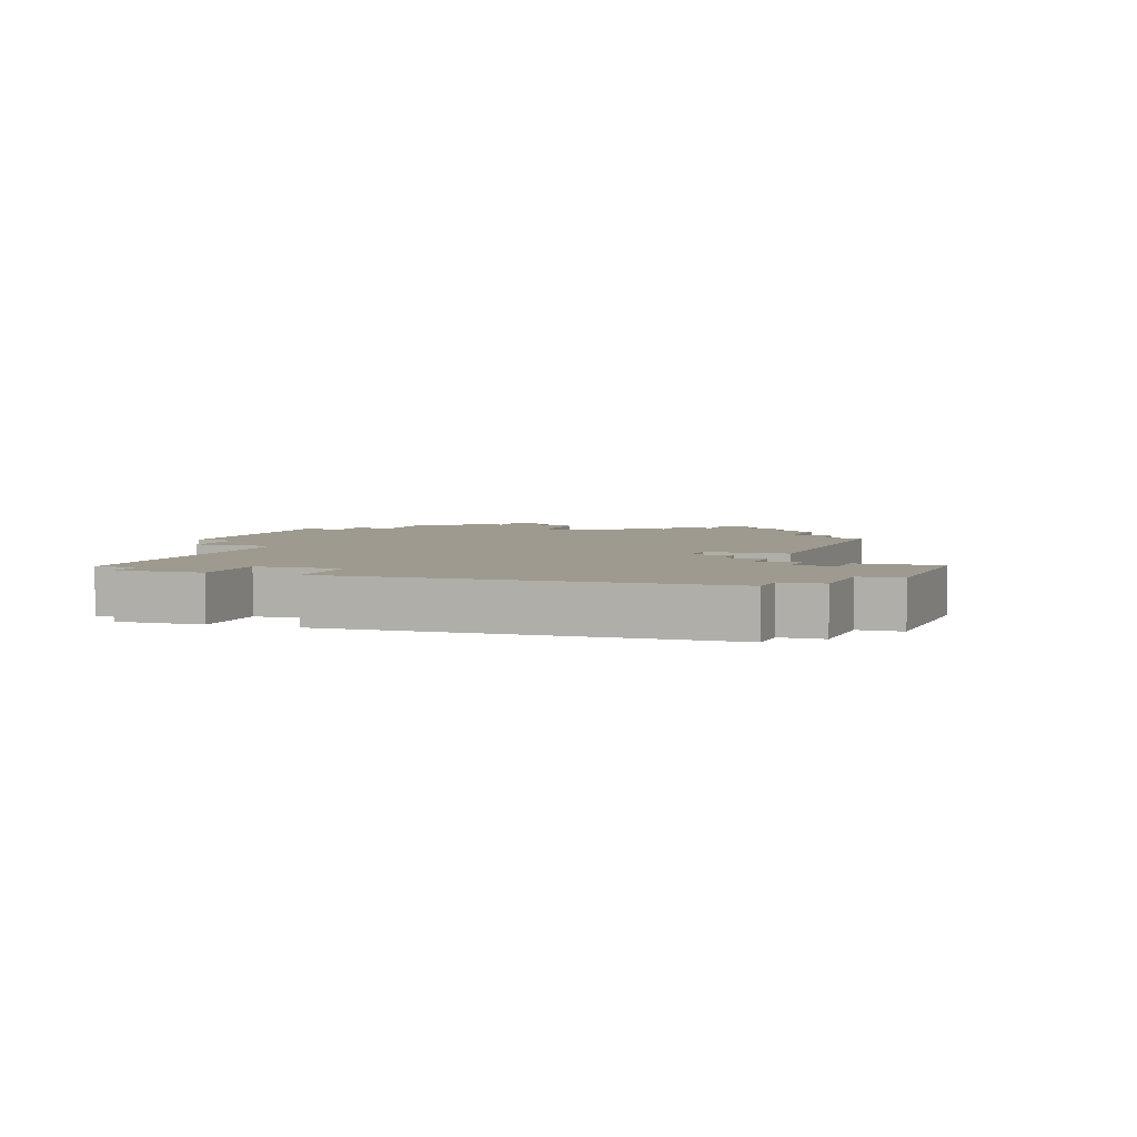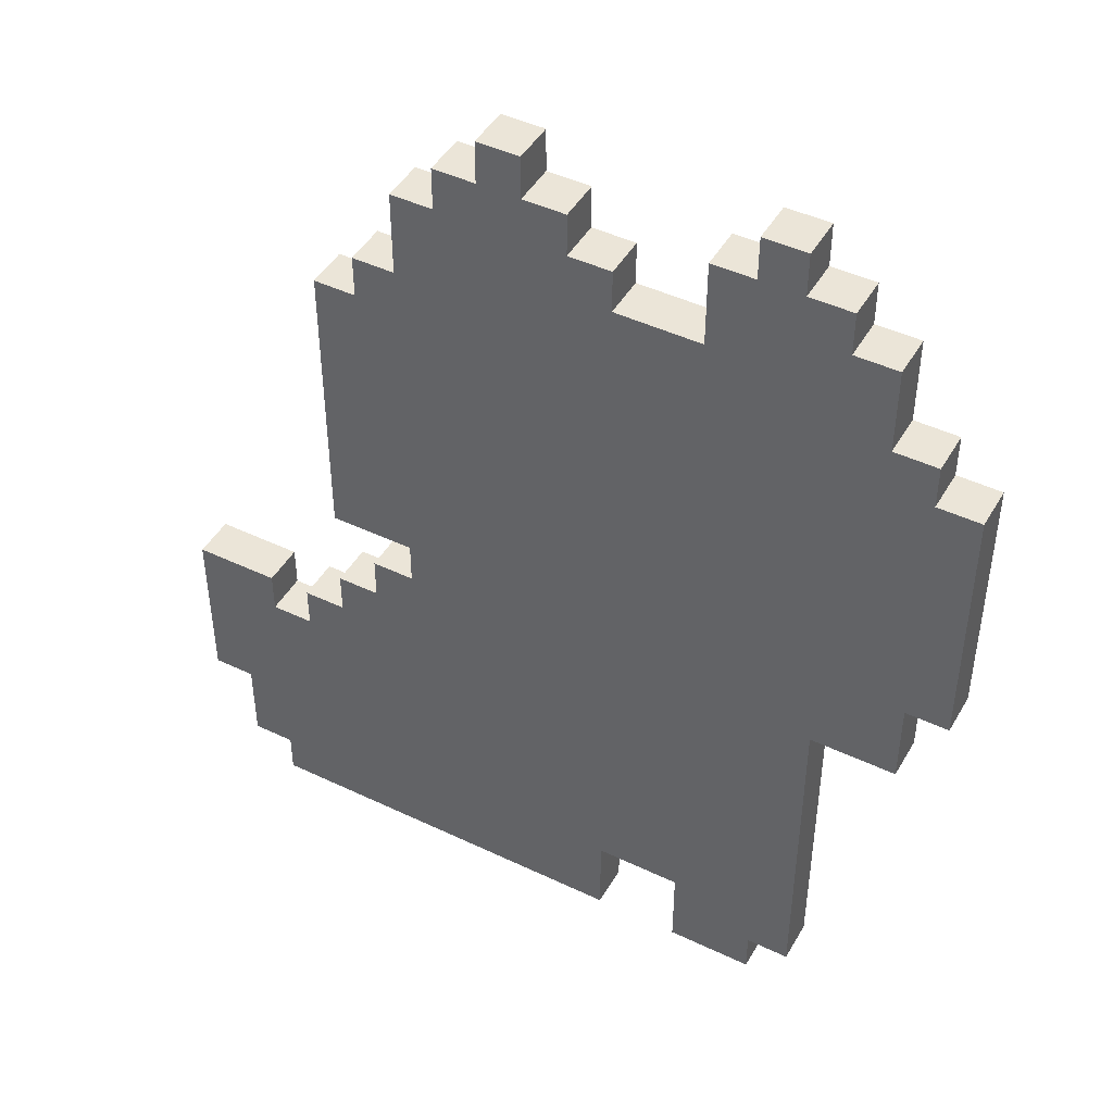
<metadata>
{"format":"obj","ext":"obj","renderer":"f3d","projection":"perspective","resolution":1024,"background":"white","views":[{"elev":3.6,"azim":19.5,"up":"+Z"},{"elev":45.8,"azim":-151.3,"up":"+Y"}]}
</metadata>
<code>
o
v 0.4 4.3 0
v 0.4 4.3 -0.1
v 0.4 4.9 0
v 0.4 4.9 -0.1
v 0.5 4.1 0
v 0.5 4.1 -0.1
v 0.5 4.3 0
v 0.5 4.3 -0.1
v 0.5 4.9 0
v 0.5 4.9 -0.1
v 0.5 5 0
v 0.5 5 -0.1
v 0.6 5 0
v 0.6 5 -0.1
v 0.6 5.2 0
v 0.6 5.2 -0.1
v 0.7 3.3 0
v 0.7 3.3 -0.1
v 0.7 4.1 0
v 0.7 4.1 -0.1
v 0.7 5.2 0
v 0.7 5.2 -0.1
v 0.7 5.3 0
v 0.7 5.3 -0.1
v 0.8 3.2 0
v 0.8 3.2 -0.1
v 0.8 3.3 0
v 0.8 3.3 -0.1
v 0.8 5.3 0
v 0.8 5.3 -0.1
v 0.8 5.4 0
v 0.8 5.4 -0.1
v 1.2 3.2 0
v 1.2 3.2 -0.1
v 1.2 3.4 0
v 1.2 3.4 -0.1
v 1.2 5.1 0
v 1.2 5.1 -0.1
v 1.2 5.2 0
v 1.2 5.2 -0.1
v 1.3 5.2 0
v 1.3 5.2 -0.1
v 1.3 5.3 0
v 1.3 5.3 -0.1
v 1.4 5.3 0
v 1.4 5.3 -0.1
v 1.4 5.4 0
v 1.4 5.4 -0.1
v 2.1 3.8 0
v 2.1 3.8 -0.1
v 2.1 3.9 0
v 2.1 3.9 -0.1
v 0.9 5.3 0
v 0.9 5.3 -0.1
v 0.9 5.4 0
v 0.9 5.4 -0.1
v 1 3.2 0
v 1 3.2 -0.1
v 1 3.4 0
v 1 3.4 -0.1
v 1 5.1 0
v 1 5.1 -0.1
v 1 5.3 0
v 1 5.3 -0.1
v 1.5 5.3 0
v 1.5 5.3 -0.1
v 1.5 5.4 0
v 1.5 5.4 -0.1
v 1.6 5.2 0
v 1.6 5.2 -0.1
v 1.6 5.3 0
v 1.6 5.3 -0.1
v 1.7 4.1 0
v 1.7 4.1 -0.1
v 1.7 4.2 0
v 1.7 4.2 -0.1
v 1.7 5 0
v 1.7 5 -0.1
v 1.7 5.2 0
v 1.7 5.2 -0.1
v 1.8 4 0
v 1.8 4 -0.1
v 1.8 4.1 0
v 1.8 4.1 -0.1
v 1.8 4.9 0
v 1.8 4.9 -0.1
v 1.8 5 0
v 1.8 5 -0.1
v 1.9 3.9 0
v 1.9 3.9 -0.1
v 1.9 4 0
v 1.9 4 -0.1
v 1.9 4.2 0
v 1.9 4.2 -0.1
v 1.9 4.9 0
v 1.9 4.9 -0.1
v 2 3.8 0
v 2 3.8 -0.1
v 2 3.9 0
v 2 3.9 -0.1
v 2.1 3.2 0
v 2.1 3.2 -0.1
v 2.1 3.3 0
v 2.1 3.3 -0.1
v 2.2 3.3 0
v 2.2 3.3 -0.1
v 2.2 3.5 0
v 2.2 3.5 -0.1
v 2.3 3.5 0
v 2.3 3.5 -0.1
v 2.3 3.9 0
v 2.3 3.9 -0.1
v 0.4 4.3 0
v 0.4 4.9 0
v 0.5 4.1 0
v 0.5 4.3 0
v 0.5 4.9 0
v 0.5 5 0
v 0.6 4.2 0
v 0.6 4.3 0
v 0.6 4.7 0
v 0.6 4.8 0
v 0.6 4.9 0
v 0.6 5 0
v 0.6 5.2 0
v 0.7 3.3 0
v 0.7 4.1 0
v 0.7 5 0
v 0.7 5.2 0
v 0.7 5.3 0
v 0.8 3.2 0
v 0.8 3.3 0
v 0.8 3.6 0
v 0.8 4.2 0
v 0.8 4.5 0
v 0.8 4.6 0
v 0.8 4.7 0
v 0.8 4.8 0
v 0.8 5 0
v 0.8 5.2 0
v 0.8 5.3 0
v 0.8 5.4 0
v 0.9 3.3 0
v 0.9 3.5 0
v 0.9 3.6 0
v 0.9 4.6 0
v 0.9 4.7 0
v 0.9 5 0
v 0.9 5.3 0
v 0.9 5.4 0
v 1 3.2 0
v 1 3.4 0
v 1 3.5 0
v 1 3.6 0
v 1 4.6 0
v 1 4.7 0
v 1 4.9 0
v 1 5 0
v 1 5.1 0
v 1 5.3 0
v 1.1 4.5 0
v 1.1 4.6 0
v 1.1 4.8 0
v 1.1 4.9 0
v 1.2 3.2 0
v 1.2 3.4 0
v 1.2 4.6 0
v 1.2 4.7 0
v 1.2 4.8 0
v 1.2 5.1 0
v 1.2 5.2 0
v 1.3 3.3 0
v 1.3 3.6 0
v 1.3 4.5 0
v 1.3 4.6 0
v 1.3 5 0
v 1.3 5.1 0
v 1.3 5.2 0
v 1.3 5.3 0
v 1.4 3.3 0
v 1.4 3.6 0
v 1.4 3.7 0
v 1.4 4.4 0
v 1.4 4.5 0
v 1.4 4.7 0
v 1.4 4.8 0
v 1.4 5.1 0
v 1.4 5.2 0
v 1.4 5.3 0
v 1.4 5.4 0
v 1.5 3.3 0
v 1.5 3.4 0
v 1.5 3.5 0
v 1.5 3.6 0
v 1.5 3.7 0
v 1.5 5 0
v 1.5 5.1 0
v 1.5 5.2 0
v 1.5 5.3 0
v 1.5 5.4 0
v 1.6 3.5 0
v 1.6 3.6 0
v 1.6 3.7 0
v 1.6 3.9 0
v 1.6 4.1 0
v 1.6 4.2 0
v 1.6 5 0
v 1.6 5.1 0
v 1.6 5.2 0
v 1.6 5.3 0
v 1.7 3.6 0
v 1.7 3.7 0
v 1.7 4 0
v 1.7 4.1 0
v 1.7 4.2 0
v 1.7 4.3 0
v 1.7 4.9 0
v 1.7 5 0
v 1.7 5.2 0
v 1.8 3.8 0
v 1.8 3.9 0
v 1.8 4 0
v 1.8 4.1 0
v 1.8 4.3 0
v 1.8 4.4 0
v 1.8 4.9 0
v 1.8 5 0
v 1.9 3.3 0
v 1.9 3.4 0
v 1.9 3.8 0
v 1.9 3.9 0
v 1.9 4 0
v 1.9 4.2 0
v 1.9 4.9 0
v 2 3.4 0
v 2 3.6 0
v 2 3.7 0
v 2 3.8 0
v 2 3.9 0
v 2.1 3.2 0
v 2.1 3.3 0
v 2.1 3.4 0
v 2.1 3.6 0
v 2.1 3.7 0
v 2.1 3.8 0
v 2.1 3.9 0
v 2.2 3.3 0
v 2.2 3.5 0
v 2.2 3.6 0
v 2.2 3.8 0
v 2.3 3.5 0
v 2.3 3.9 0
v 0.4 4.3 -0.1
v 0.4 4.9 -0.1
v 0.5 4.1 -0.1
v 0.5 4.3 -0.1
v 0.5 4.9 -0.1
v 0.5 5 -0.1
v 0.6 4.2 -0.1
v 0.6 4.3 -0.1
v 0.6 4.7 -0.1
v 0.6 4.8 -0.1
v 0.6 4.9 -0.1
v 0.6 5 -0.1
v 0.6 5.2 -0.1
v 0.7 3.3 -0.1
v 0.7 4.1 -0.1
v 0.7 5 -0.1
v 0.7 5.2 -0.1
v 0.7 5.3 -0.1
v 0.8 3.2 -0.1
v 0.8 3.3 -0.1
v 0.8 3.6 -0.1
v 0.8 4.2 -0.1
v 0.8 4.5 -0.1
v 0.8 4.6 -0.1
v 0.8 4.7 -0.1
v 0.8 4.8 -0.1
v 0.8 5 -0.1
v 0.8 5.2 -0.1
v 0.8 5.3 -0.1
v 0.8 5.4 -0.1
v 0.9 3.3 -0.1
v 0.9 3.5 -0.1
v 0.9 3.6 -0.1
v 0.9 4.6 -0.1
v 0.9 4.7 -0.1
v 0.9 5 -0.1
v 0.9 5.3 -0.1
v 0.9 5.4 -0.1
v 1 3.2 -0.1
v 1 3.4 -0.1
v 1 3.5 -0.1
v 1 3.6 -0.1
v 1 4.6 -0.1
v 1 4.7 -0.1
v 1 4.9 -0.1
v 1 5 -0.1
v 1 5.1 -0.1
v 1 5.3 -0.1
v 1.1 4.5 -0.1
v 1.1 4.6 -0.1
v 1.1 4.8 -0.1
v 1.1 4.9 -0.1
v 1.2 3.2 -0.1
v 1.2 3.4 -0.1
v 1.2 4.6 -0.1
v 1.2 4.7 -0.1
v 1.2 4.8 -0.1
v 1.2 5.1 -0.1
v 1.2 5.2 -0.1
v 1.3 3.3 -0.1
v 1.3 3.6 -0.1
v 1.3 4.5 -0.1
v 1.3 4.6 -0.1
v 1.3 5 -0.1
v 1.3 5.1 -0.1
v 1.3 5.2 -0.1
v 1.3 5.3 -0.1
v 1.4 3.3 -0.1
v 1.4 3.6 -0.1
v 1.4 3.7 -0.1
v 1.4 4.4 -0.1
v 1.4 4.5 -0.1
v 1.4 4.7 -0.1
v 1.4 4.8 -0.1
v 1.4 5.1 -0.1
v 1.4 5.2 -0.1
v 1.4 5.3 -0.1
v 1.4 5.4 -0.1
v 1.5 3.3 -0.1
v 1.5 3.4 -0.1
v 1.5 3.5 -0.1
v 1.5 3.6 -0.1
v 1.5 3.7 -0.1
v 1.5 5 -0.1
v 1.5 5.1 -0.1
v 1.5 5.2 -0.1
v 1.5 5.3 -0.1
v 1.5 5.4 -0.1
v 1.6 3.5 -0.1
v 1.6 3.6 -0.1
v 1.6 3.7 -0.1
v 1.6 3.9 -0.1
v 1.6 4.1 -0.1
v 1.6 4.2 -0.1
v 1.6 5 -0.1
v 1.6 5.1 -0.1
v 1.6 5.2 -0.1
v 1.6 5.3 -0.1
v 1.7 3.6 -0.1
v 1.7 3.7 -0.1
v 1.7 4 -0.1
v 1.7 4.1 -0.1
v 1.7 4.2 -0.1
v 1.7 4.3 -0.1
v 1.7 4.9 -0.1
v 1.7 5 -0.1
v 1.7 5.2 -0.1
v 1.8 3.8 -0.1
v 1.8 3.9 -0.1
v 1.8 4 -0.1
v 1.8 4.1 -0.1
v 1.8 4.3 -0.1
v 1.8 4.4 -0.1
v 1.8 4.9 -0.1
v 1.8 5 -0.1
v 1.9 3.3 -0.1
v 1.9 3.4 -0.1
v 1.9 3.8 -0.1
v 1.9 3.9 -0.1
v 1.9 4 -0.1
v 1.9 4.2 -0.1
v 1.9 4.9 -0.1
v 2 3.4 -0.1
v 2 3.6 -0.1
v 2 3.7 -0.1
v 2 3.8 -0.1
v 2 3.9 -0.1
v 2.1 3.2 -0.1
v 2.1 3.3 -0.1
v 2.1 3.4 -0.1
v 2.1 3.6 -0.1
v 2.1 3.7 -0.1
v 2.1 3.8 -0.1
v 2.1 3.9 -0.1
v 2.2 3.3 -0.1
v 2.2 3.5 -0.1
v 2.2 3.6 -0.1
v 2.2 3.8 -0.1
v 2.3 3.5 -0.1
v 2.3 3.9 -0.1
v 0.8 3.2 0
v 1 3.2 0
v 1.2 3.2 0
v 2.1 3.2 0
v 0.8 3.2 -0.1
v 1 3.2 -0.1
v 1.2 3.2 -0.1
v 2.1 3.2 -0.1
v 0.7 3.3 0
v 0.8 3.3 0
v 2.1 3.3 0
v 2.2 3.3 0
v 0.7 3.3 -0.1
v 0.8 3.3 -0.1
v 2.1 3.3 -0.1
v 2.2 3.3 -0.1
v 1 3.4 0
v 1.2 3.4 0
v 1 3.4 -0.1
v 1.2 3.4 -0.1
v 2.2 3.5 0
v 2.3 3.5 0
v 2.2 3.5 -0.1
v 2.3 3.5 -0.1
v 0.5 4.1 0
v 0.7 4.1 0
v 0.5 4.1 -0.1
v 0.7 4.1 -0.1
v 1.7 4.2 0
v 1.9 4.2 0
v 1.7 4.2 -0.1
v 1.9 4.2 -0.1
v 0.4 4.3 0
v 0.5 4.3 0
v 0.4 4.3 -0.1
v 0.5 4.3 -0.1
v 2 3.8 0
v 2.1 3.8 0
v 2 3.8 -0.1
v 2.1 3.8 -0.1
v 1.9 3.9 0
v 2 3.9 0
v 2.1 3.9 0
v 2.3 3.9 0
v 1.9 3.9 -0.1
v 2 3.9 -0.1
v 2.1 3.9 -0.1
v 2.3 3.9 -0.1
v 1.8 4 0
v 1.9 4 0
v 1.8 4 -0.1
v 1.9 4 -0.1
v 1.7 4.1 0
v 1.8 4.1 0
v 1.7 4.1 -0.1
v 1.8 4.1 -0.1
v 0.4 4.9 0
v 0.5 4.9 0
v 1.8 4.9 0
v 1.9 4.9 0
v 0.4 4.9 -0.1
v 0.5 4.9 -0.1
v 1.8 4.9 -0.1
v 1.9 4.9 -0.1
v 0.5 5 0
v 0.6 5 0
v 1.7 5 0
v 1.8 5 0
v 0.5 5 -0.1
v 0.6 5 -0.1
v 1.7 5 -0.1
v 1.8 5 -0.1
v 1 5.1 0
v 1.2 5.1 0
v 1 5.1 -0.1
v 1.2 5.1 -0.1
v 0.6 5.2 0
v 0.7 5.2 0
v 1.2 5.2 0
v 1.3 5.2 0
v 1.6 5.2 0
v 1.7 5.2 0
v 0.6 5.2 -0.1
v 0.7 5.2 -0.1
v 1.2 5.2 -0.1
v 1.3 5.2 -0.1
v 1.6 5.2 -0.1
v 1.7 5.2 -0.1
v 0.7 5.3 0
v 0.8 5.3 0
v 0.9 5.3 0
v 1 5.3 0
v 1.3 5.3 0
v 1.4 5.3 0
v 1.5 5.3 0
v 1.6 5.3 0
v 0.7 5.3 -0.1
v 0.8 5.3 -0.1
v 0.9 5.3 -0.1
v 1 5.3 -0.1
v 1.3 5.3 -0.1
v 1.4 5.3 -0.1
v 1.5 5.3 -0.1
v 1.6 5.3 -0.1
v 0.8 5.4 0
v 0.9 5.4 0
v 1.4 5.4 0
v 1.5 5.4 0
v 0.8 5.4 -0.1
v 0.9 5.4 -0.1
v 1.4 5.4 -0.1
v 1.5 5.4 -0.1
f 3 2 1
f 4 2 3
f 7 6 5
f 8 6 7
f 11 10 9
f 12 10 11
f 15 14 13
f 16 14 15
f 19 18 17
f 20 18 19
f 23 22 21
f 24 22 23
f 27 26 25
f 28 26 27
f 31 30 29
f 32 30 31
f 35 34 33
f 36 34 35
f 39 38 37
f 40 38 39
f 43 42 41
f 44 42 43
f 47 46 45
f 48 46 47
f 51 50 49
f 52 50 51
f 53 54 55
f 55 54 56
f 57 58 59
f 59 58 60
f 61 62 63
f 63 62 64
f 65 66 67
f 67 66 68
f 69 70 71
f 71 70 72
f 73 74 75
f 75 74 76
f 77 78 79
f 79 78 80
f 81 82 83
f 83 82 84
f 85 86 87
f 87 86 88
f 89 90 91
f 91 90 92
f 93 94 95
f 95 94 96
f 97 98 99
f 99 98 100
f 101 102 103
f 103 102 104
f 105 106 107
f 107 106 108
f 109 110 111
f 111 110 112
f 116 114 113
f 117 114 116
f 119 116 115
f 120 117 116
f 120 116 119
f 121 117 120
f 122 117 121
f 123 118 117
f 123 117 122
f 124 118 123
f 127 119 115
f 128 125 124
f 128 123 122
f 128 124 123
f 129 125 128
f 132 127 126
f 133 127 132
f 134 120 119
f 134 127 133
f 134 121 120
f 134 119 127
f 135 121 134
f 136 121 135
f 137 122 121
f 137 121 136
f 138 128 122
f 138 122 137
f 139 129 128
f 139 128 138
f 140 130 129
f 140 129 139
f 141 130 140
f 143 133 132
f 143 132 131
f 144 133 143
f 145 134 133
f 145 133 144
f 145 135 134
f 146 136 135
f 146 139 138
f 146 141 140
f 146 140 139
f 146 137 136
f 146 138 137
f 147 141 146
f 148 141 147
f 149 142 141
f 149 141 148
f 150 142 149
f 151 143 131
f 151 144 143
f 152 144 151
f 153 145 144
f 153 144 152
f 154 135 145
f 154 145 153
f 155 146 135
f 155 147 146
f 156 148 147
f 156 147 155
f 157 148 156
f 158 149 148
f 158 148 157
f 159 149 158
f 160 149 159
f 161 155 135
f 161 135 154
f 162 157 156
f 162 155 161
f 162 156 155
f 163 157 162
f 164 158 157
f 164 157 163
f 166 153 152
f 166 154 153
f 167 163 162
f 167 162 161
f 168 163 167
f 169 164 163
f 169 163 168
f 170 159 158
f 172 166 165
f 173 161 154
f 173 166 172
f 173 154 166
f 173 167 161
f 174 167 173
f 175 168 167
f 175 167 174
f 176 158 164
f 176 164 169
f 176 171 170
f 176 170 158
f 177 171 176
f 178 171 177
f 180 172 165
f 180 173 172
f 181 174 173
f 181 173 180
f 182 174 181
f 183 174 182
f 184 175 174
f 184 174 183
f 185 168 175
f 185 175 184
f 185 169 168
f 186 176 169
f 186 169 185
f 187 179 178
f 187 178 177
f 187 177 176
f 188 179 187
f 189 179 188
f 191 180 165
f 191 182 181
f 191 181 180
f 192 182 191
f 193 182 192
f 194 182 193
f 195 183 182
f 195 182 194
f 196 184 183
f 196 176 186
f 196 186 185
f 196 188 187
f 196 185 184
f 196 187 176
f 197 188 196
f 198 189 188
f 198 188 197
f 199 190 189
f 199 189 198
f 200 190 199
f 201 194 193
f 201 193 192
f 202 195 194
f 202 194 201
f 203 183 195
f 203 195 202
f 204 183 203
f 205 183 204
f 206 183 205
f 207 197 196
f 207 196 183
f 208 199 198
f 208 197 207
f 208 198 197
f 209 199 208
f 210 199 209
f 211 202 201
f 211 203 202
f 212 204 203
f 212 203 211
f 213 205 204
f 214 206 205
f 214 205 213
f 215 183 206
f 215 206 214
f 216 183 215
f 217 207 183
f 218 209 208
f 218 207 217
f 218 208 207
f 219 209 218
f 220 204 212
f 220 212 211
f 221 213 204
f 221 204 220
f 222 214 213
f 222 213 221
f 223 214 222
f 224 183 216
f 224 216 215
f 225 217 183
f 225 183 224
f 226 218 217
f 226 217 225
f 227 218 226
f 228 192 191
f 228 191 165
f 229 201 192
f 229 192 228
f 229 220 211
f 229 211 201
f 230 221 220
f 230 220 229
f 231 222 221
f 231 221 230
f 232 222 231
f 233 226 225
f 233 225 224
f 233 224 215
f 234 226 233
f 235 229 228
f 235 231 230
f 235 230 229
f 236 231 235
f 237 231 236
f 238 231 237
f 239 231 238
f 240 228 165
f 240 235 228
f 241 235 240
f 242 236 235
f 242 235 241
f 243 237 236
f 243 236 242
f 244 238 237
f 244 237 243
f 245 238 244
f 247 243 242
f 247 242 241
f 248 243 247
f 249 245 244
f 249 243 248
f 249 244 243
f 250 246 245
f 250 245 249
f 251 249 248
f 251 250 249
f 252 246 250
f 252 250 251
f 253 254 256
f 256 254 257
f 255 256 259
f 256 257 260
f 259 256 260
f 260 257 261
f 261 257 262
f 257 258 263
f 262 257 263
f 263 258 264
f 255 259 267
f 264 265 268
f 262 263 268
f 263 264 268
f 268 265 269
f 266 267 272
f 272 267 273
f 259 260 274
f 273 267 274
f 260 261 274
f 267 259 274
f 274 261 275
f 275 261 276
f 261 262 277
f 276 261 277
f 262 268 278
f 277 262 278
f 268 269 279
f 278 268 279
f 269 270 280
f 279 269 280
f 280 270 281
f 272 273 283
f 271 272 283
f 283 273 284
f 273 274 285
f 284 273 285
f 274 275 285
f 275 276 286
f 278 279 286
f 280 281 286
f 279 280 286
f 276 277 286
f 277 278 286
f 286 281 287
f 287 281 288
f 281 282 289
f 288 281 289
f 289 282 290
f 271 283 291
f 283 284 291
f 291 284 292
f 284 285 293
f 292 284 293
f 285 275 294
f 293 285 294
f 275 286 295
f 286 287 295
f 287 288 296
f 295 287 296
f 296 288 297
f 288 289 298
f 297 288 298
f 298 289 299
f 299 289 300
f 275 295 301
f 294 275 301
f 296 297 302
f 301 295 302
f 295 296 302
f 302 297 303
f 297 298 304
f 303 297 304
f 292 293 306
f 293 294 306
f 302 303 307
f 301 302 307
f 307 303 308
f 303 304 309
f 308 303 309
f 298 299 310
f 305 306 312
f 294 301 313
f 312 306 313
f 306 294 313
f 301 307 313
f 313 307 314
f 307 308 315
f 314 307 315
f 304 298 316
f 309 304 316
f 310 311 316
f 298 310 316
f 316 311 317
f 317 311 318
f 305 312 320
f 312 313 320
f 313 314 321
f 320 313 321
f 321 314 322
f 322 314 323
f 314 315 324
f 323 314 324
f 315 308 325
f 324 315 325
f 308 309 325
f 309 316 326
f 325 309 326
f 318 319 327
f 317 318 327
f 316 317 327
f 327 319 328
f 328 319 329
f 305 320 331
f 321 322 331
f 320 321 331
f 331 322 332
f 332 322 333
f 333 322 334
f 322 323 335
f 334 322 335
f 323 324 336
f 326 316 336
f 325 326 336
f 327 328 336
f 324 325 336
f 316 327 336
f 336 328 337
f 328 329 338
f 337 328 338
f 329 330 339
f 338 329 339
f 339 330 340
f 333 334 341
f 332 333 341
f 334 335 342
f 341 334 342
f 335 323 343
f 342 335 343
f 343 323 344
f 344 323 345
f 345 323 346
f 336 337 347
f 323 336 347
f 338 339 348
f 347 337 348
f 337 338 348
f 348 339 349
f 349 339 350
f 341 342 351
f 342 343 351
f 343 344 352
f 351 343 352
f 344 345 353
f 345 346 354
f 353 345 354
f 346 323 355
f 354 346 355
f 355 323 356
f 323 347 357
f 348 349 358
f 357 347 358
f 347 348 358
f 358 349 359
f 352 344 360
f 351 352 360
f 344 353 361
f 360 344 361
f 353 354 362
f 361 353 362
f 362 354 363
f 356 323 364
f 355 356 364
f 323 357 365
f 364 323 365
f 357 358 366
f 365 357 366
f 366 358 367
f 331 332 368
f 305 331 368
f 332 341 369
f 368 332 369
f 351 360 369
f 341 351 369
f 360 361 370
f 369 360 370
f 361 362 371
f 370 361 371
f 371 362 372
f 365 366 373
f 364 365 373
f 355 364 373
f 373 366 374
f 368 369 375
f 370 371 375
f 369 370 375
f 375 371 376
f 376 371 377
f 377 371 378
f 378 371 379
f 305 368 380
f 368 375 380
f 380 375 381
f 375 376 382
f 381 375 382
f 376 377 383
f 382 376 383
f 377 378 384
f 383 377 384
f 384 378 385
f 382 383 387
f 381 382 387
f 387 383 388
f 384 385 389
f 388 383 389
f 383 384 389
f 385 386 390
f 389 385 390
f 388 389 391
f 389 390 391
f 390 386 392
f 391 390 392
f 397 394 393
f 398 394 397
f 399 396 395
f 400 396 399
f 405 402 401
f 406 402 405
f 407 404 403
f 408 404 407
f 411 410 409
f 412 410 411
f 415 414 413
f 416 414 415
f 419 418 417
f 420 418 419
f 423 422 421
f 424 422 423
f 427 426 425
f 428 426 427
f 429 430 431
f 431 430 432
f 433 434 437
f 437 434 438
f 435 436 439
f 439 436 440
f 441 442 443
f 443 442 444
f 445 446 447
f 447 446 448
f 449 450 453
f 453 450 454
f 451 452 455
f 455 452 456
f 457 458 461
f 461 458 462
f 459 460 463
f 463 460 464
f 465 466 467
f 467 466 468
f 469 470 475
f 475 470 476
f 471 472 477
f 477 472 478
f 473 474 479
f 479 474 480
f 481 482 489
f 489 482 490
f 483 484 491
f 491 484 492
f 485 486 493
f 493 486 494
f 487 488 495
f 495 488 496
f 497 498 501
f 501 498 502
f 499 500 503
f 503 500 504

</code>
